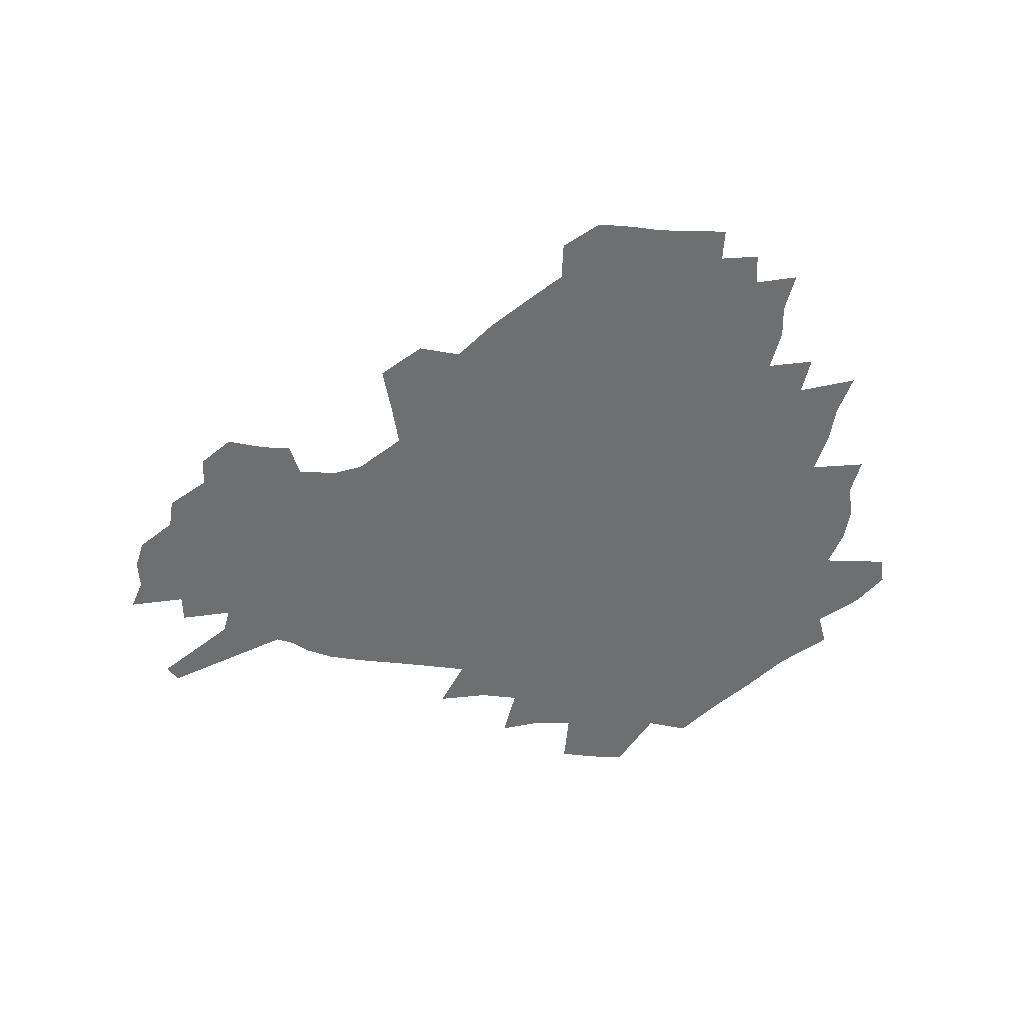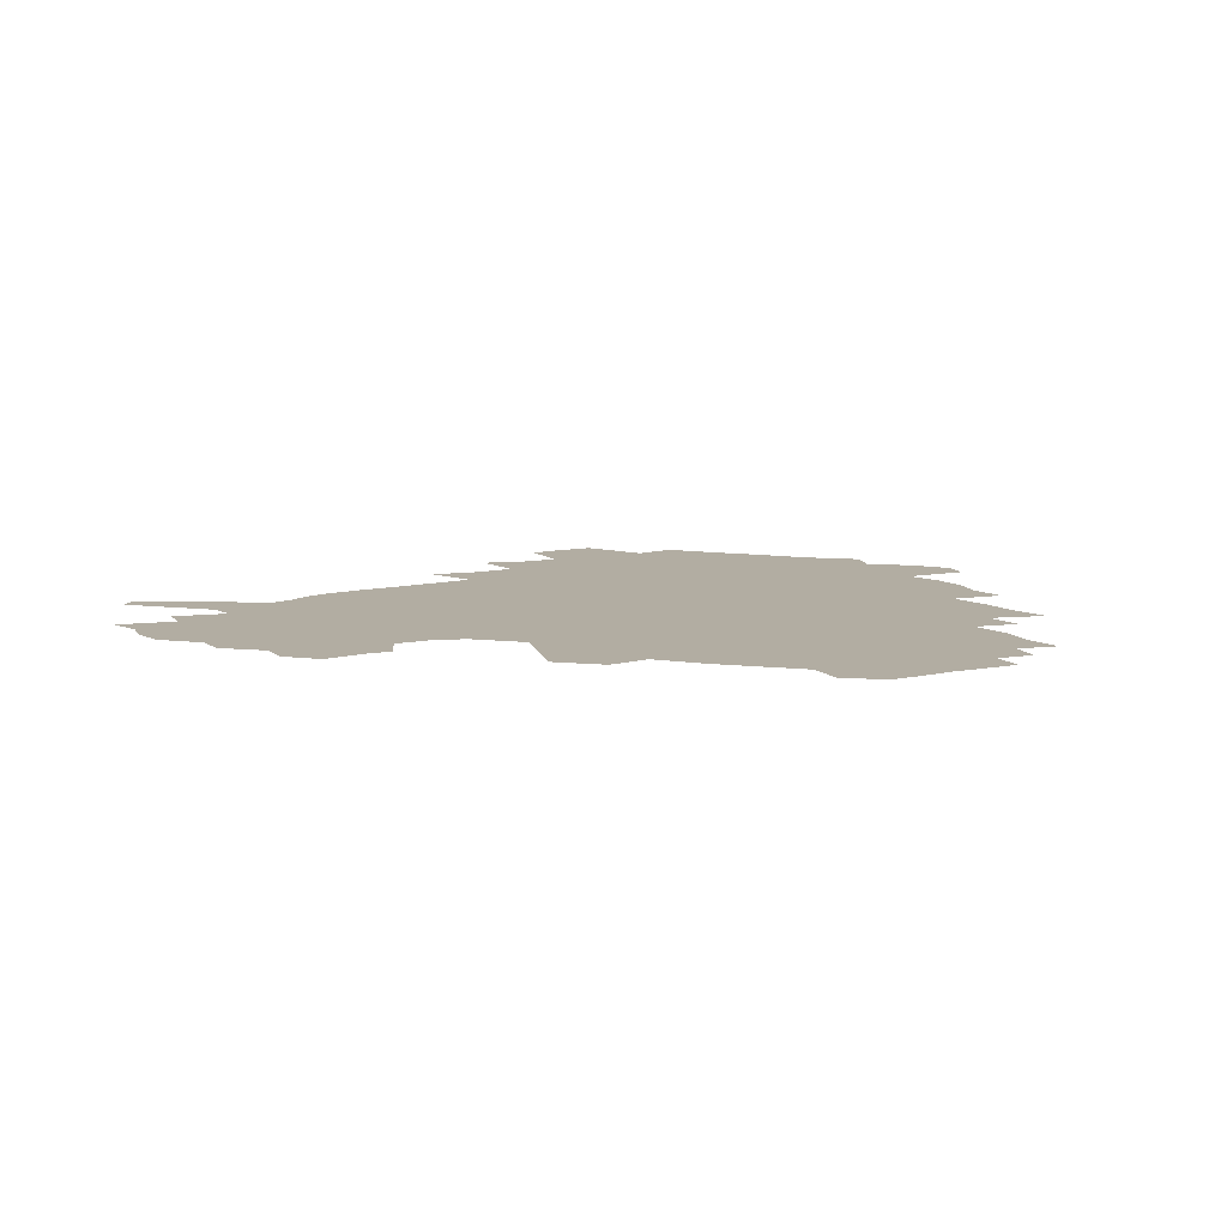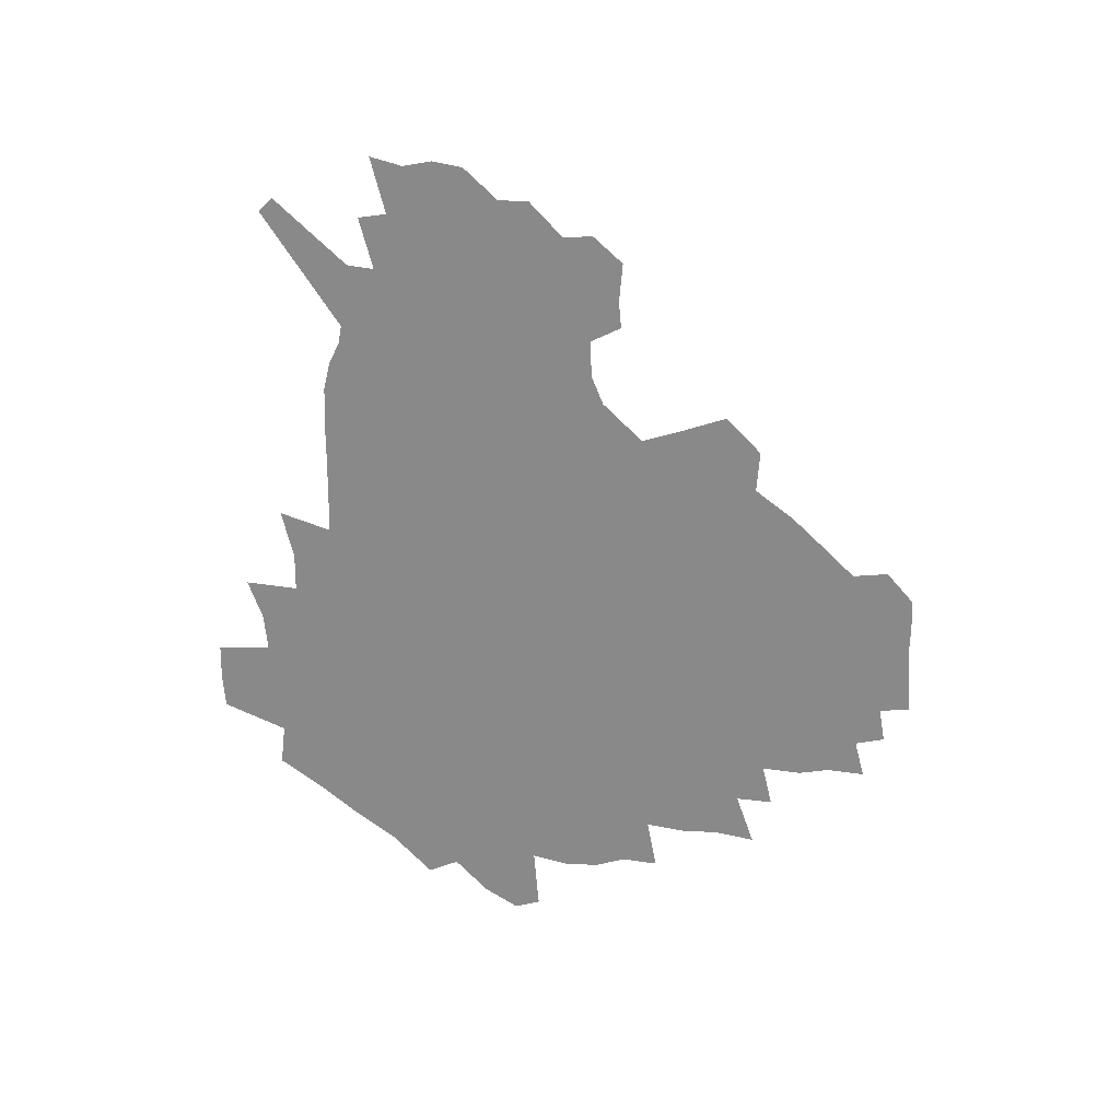
<metadata>
{"format":"obj","ext":"obj","renderer":"f3d","projection":"perspective","resolution":1024,"background":"white","views":[{"elev":-54.6,"azim":176.5,"up":"+Z"},{"elev":10.6,"azim":152.9,"up":"+Z"},{"elev":-63.1,"azim":92.7,"up":"+Z"}]}
</metadata>
<code>
v 230.5 188.6 0
v 219 203.4 0
v 221.2 215.3 0
v 243.9 160.3 0
v 248.5 174.3 0
v 249.6 187.6 0
v 251.4 200.9 0
v 250.3 214.4 0
v 244.6 230.6 0
v 243 246 0
v 245.9 260.6 0
v 242.4 276.9 0
v 265.3 143.1 0
v 271.2 158.1 0
v 273.4 172 0
v 274.6 185.5 0
v 270.4 199.9 0
v 270.4 213.7 0
v 270.6 227.9 0
v 272 242.1 0
v 269.6 257.5 0
v 266.8 273.6 0
v 262 292 0
v 260.4 308.4 0
v 254.9 326.9 0
v 281.4 125.4 0
v 287.3 142.2 0
v 293 157.7 0
v 294.3 171.1 0
v 291.9 184.8 0
v 290.3 198.5 0
v 290.1 212.2 0
v 287.9 226.6 0
v 289.4 240.4 0
v 289.4 254.6 0
v 287 270.2 0
v 283.6 287.2 0
v 281.8 303.5 0
v 280.4 319.5 0
v 277.5 336.5 0
v 298.4 108.4 0
v 302.7 126.6 0
v 306.6 143 0
v 309.2 157.5 0
v 310.1 170.8 0
v 309.1 184 0
v 308.4 197.4 0
v 307 211.1 0
v 306.5 224.9 0
v 305.2 239.1 0
v 306.4 252.7 0
v 304.4 267.9 0
v 301.4 284.6 0
v 297.9 302.3 0
v 298.4 317.2 0
v 298 332.8 0
v 294.4 351 0
v 295.5 365.6 0
v 292 383.1 0
v 314.2 90.68 0
v 317 109.9 0
v 319.7 127.4 0
v 321.7 142.9 0
v 323.7 157.5 0
v 324.4 170.8 0
v 324.1 183.7 0
v 323.3 196.9 0
v 323.1 210.1 0
v 323.1 223.5 0
v 322.4 237.3 0
v 320.8 252 0
v 318.8 267.7 0
v 317.4 283.3 0
v 315.4 299.8 0
v 313 317.1 0
v 314.7 331.3 0
v 314.1 346.9 0
v 313.2 362.5 0
v 310.5 379.2 0
v 312.2 393.1 0
v 332.9 93.7 0
v 333.9 111.7 0
v 335.1 128.2 0
v 336.5 143.6 0
v 337.2 157.5 0
v 337.9 170.8 0
v 337.9 183.7 0
v 337.9 196.5 0
v 337.1 209.7 0
v 337 222.9 0
v 337 236.2 0
v 335 251.3 0
v 335.5 265 0
v 332.9 282.1 0
v 330.7 299.3 0
v 330.4 314.8 0
v 330.3 330.1 0
v 329.6 346 0
v 329.3 361.2 0
v 328.9 376.4 0
v 329.1 391 0
v 329.1 405.3 0
v 348.2 66.6 0
v 348.3 92.67 0
v 348.8 112 0
v 349.9 129.9 0
v 350.3 144.4 0
v 350.4 157.7 0
v 350.7 170.9 0
v 350.8 183.7 0
v 351 196.4 0
v 350.8 209.3 0
v 350.9 222.3 0
v 350.4 235.9 0
v 350.5 249.3 0
v 349.2 264.7 0
v 347 282.3 0
v 346.3 297.9 0
v 345.6 314.1 0
v 345.6 329.3 0
v 345.1 345.1 0
v 344.7 360.6 0
v 345.4 374.9 0
v 344 390.9 0
v 344.7 404.8 0
v 364.1 66.18 0
v 363.7 93.85 0
v 363.3 112.5 0
v 363.4 130.5 0
v 363.3 144.3 0
v 363.3 157.6 0
v 363.3 170.7 0
v 363.3 183.7 0
v 363.4 196.5 0
v 363.6 209.4 0
v 363.4 222.5 0
v 363.4 235.7 0
v 363.5 249.1 0
v 363.4 262.8 0
v 361.1 282.1 0
v 360.2 299.4 0
v 360.3 314 0
v 360.1 329.9 0
v 360.4 344.6 0
v 360.1 360 0
v 360.5 374.5 0
v 360.1 389.8 0
v 360.1 404.2 0
v 380.3 67.29 0
v 379.5 90.91 0
v 377.9 112.7 0
v 376.5 131.1 0
v 376.5 144.3 0
v 376.2 157.7 0
v 376 170.8 0
v 375.9 183.7 0
v 375.9 196.6 0
v 376.1 209.5 0
v 376.1 222.6 0
v 376.2 235.5 0
v 376.9 248.1 0
v 376.5 262.7 0
v 375.7 279.3 0
v 374.5 298.8 0
v 374.7 314.4 0
v 374.9 329.8 0
v 375.2 344.3 0
v 375.3 359.5 0
v 375.2 374.8 0
v 375 390.2 0
v 374.6 405.3 0
v 396.5 90.2 0
v 393 112.2 0
v 391.8 128.3 0
v 390 144.1 0
v 389 158 0
v 388.9 170.9 0
v 388.6 184.1 0
v 388.5 196.8 0
v 388.7 209.9 0
v 388.7 222.8 0
v 389 235.4 0
v 389.3 248.4 0
v 389.4 263.2 0
v 389.3 279.5 0
v 389.1 296.7 0
v 389 314.9 0
v 389.6 329.9 0
v 390.1 345 0
v 390.2 360.2 0
v 390.3 375.9 0
v 390 390.8 0
v 389.5 405.5 0
v 415.7 84.68 0
v 411.3 107.8 0
v 407.1 127.4 0
v 404.6 143.1 0
v 403.1 157.4 0
v 401.7 171.6 0
v 400.9 184.6 0
v 401 197.2 0
v 400.5 210 0
v 401.2 222.8 0
v 401.4 235.6 0
v 401.7 248.1 0
v 402.3 262.1 0
v 403 277.5 0
v 403.6 294.6 0
v 404.4 311.8 0
v 404.9 328.4 0
v 405.3 345 0
v 405.7 362 0
v 405.2 376.5 0
v 405.6 393.1 0
v 428.7 108.8 0
v 423.9 126.7 0
v 420.6 142 0
v 416.9 157.8 0
v 415.9 171.1 0
v 415.4 184.2 0
v 414.9 197.1 0
v 414.1 210.2 0
v 413.9 223 0
v 414.6 235.9 0
v 414.3 248.5 0
v 415.2 261.9 0
v 416.6 277.6 0
v 417.7 292.9 0
v 419.4 312.2 0
v 420.4 329.1 0
v 421 346 0
v 420.9 362.5 0
v 451.9 104.6 0
v 441.8 127 0
v 435.6 143.1 0
v 432.4 157.3 0
v 430.2 171 0
v 429.2 184.1 0
v 428.8 197.1 0
v 428.1 210.1 0
v 426.9 223.3 0
v 427.2 236 0
v 427.7 248.9 0
v 428.8 262.5 0
v 430.7 277.6 0
v 432.4 293.6 0
v 434.2 310.2 0
v 436 328.8 0
v 437.2 347.5 0
v 460.7 128.2 0
v 454.6 142.4 0
v 450.5 156.4 0
v 446.1 170.7 0
v 444.9 183.7 0
v 445.1 196.5 0
v 441.1 210.9 0
v 440.6 223.5 0
v 440.8 236.2 0
v 441.7 249.2 0
v 443.1 262.8 0
v 444.9 277.2 0
v 447.4 293.2 0
v 450.7 311.5 0
v 452.9 329.9 0
v 479.8 129.3 0
v 472.9 142.9 0
v 467.1 156.8 0
v 465.2 169.7 0
v 461.5 183.3 0
v 460.8 196.1 0
v 457.4 210.1 0
v 455.7 223.3 0
v 456 236.2 0
v 456.7 249.3 0
v 457.3 262.5 0
v 460.7 277.1 0
v 464.9 294.1 0
v 467.6 311.9 0
v 472.1 332.2 0
v 498.3 130 0
v 487.6 145.1 0
v 485 157.2 0
v 480.3 170.4 0
v 478.7 183 0
v 475.6 196.3 0
v 473.2 209.5 0
v 470.2 223.1 0
v 470.8 235.8 0
v 473.6 248.9 0
v 476.7 262.6 0
v 481 277 0
v 485.3 295.9 0
v 490.5 316.5 0
v 514.5 131.5 0
v 503 146.7 0
v 500.1 158.2 0
v 495 171.3 0
v 493.2 183.4 0
v 489.2 196.9 0
v 487.2 209.6 0
v 485.6 222.3 0
v 487.9 234.7 0
v 491.5 247.1 0
v 500.5 259.5 0
v 527.1 135.1 0
v 516.9 148.9 0
v 512.2 160.6 0
v 508.9 172.5 0
v 505.5 184.9 0
v 502.9 197.3 0
v 500.8 209.5 0
v 498.5 221.6 0
v 501.2 232.8 0
v 505.3 244 0
v 514.1 254.9 0
v 535.9 140.2 0
v 530.6 150.7 0
v 525.4 162.1 0
v 522.7 173.3 0
v 520.3 185 0
v 519.2 196.6 0
v 516.6 208.8 0
v 516.1 220.2 0
v 515.5 231.3 0
v 518.5 241.7 0
v 531.4 254.8 0
v 537.4 269.2 0
v 544.3 142.1 0
v 542.1 152.6 0
v 539.6 162.6 0
v 537.3 173.5 0
v 533.8 185.2 0
v 533.6 196.4 0
v 535.6 207.7 0
v 533.8 219.3 0
v 536.7 230.9 0
v 540.3 242.7 0
v 544.8 255.2 0
v 549.7 268.6 0
v 599.9 110.7 0
v 555.8 151.2 0
v 557.7 160.6 0
v 555.2 172.4 0
v 554.7 183.8 0
v 556.7 195.2 0
v 556.9 207.1 0
v 556.9 219.1 0
v 561.1 231.4 0
v 558.3 243.6 0
v 561.5 256.3 0
v 568 271 0
v 605.7 117.1 0
v 573.2 147.4 0
v 570.7 159.2 0
v 573.9 170.4 0
v 572.8 182.4 0
v 573 194.2 0
v 574.3 206.3 0
v 576.7 218.7 0
v 579 231.3 0
v 581.6 244.6 0
v 581.3 258.1 0
v 594.9 154.3 0
v 596 167 0
v 591.7 180.3 0
v 587.4 193.3 0
v 594.3 204.5 0
v 600 216.7 0
v 598.7 230.4 0
v 622.4 161.6 0
v 617.4 175.8 0
v 618.9 188.8 0
v 615.5 202.2 0
f 5 6 1
f 1 6 2
f 6 7 2
f 2 7 3
f 7 8 3
f 13 14 4
f 4 14 5
f 14 15 5
f 5 15 6
f 15 16 6
f 6 16 7
f 16 17 7
f 7 17 8
f 17 18 8
f 8 18 9
f 18 19 9
f 9 19 10
f 19 20 10
f 10 20 11
f 20 21 11
f 11 21 12
f 21 22 12
f 26 27 13
f 13 27 14
f 27 28 14
f 14 28 15
f 28 29 15
f 15 29 16
f 29 30 16
f 16 30 17
f 30 31 17
f 17 31 18
f 31 32 18
f 18 32 19
f 32 33 19
f 19 33 20
f 33 34 20
f 20 34 21
f 34 35 21
f 21 35 22
f 35 36 22
f 22 36 23
f 36 37 23
f 23 37 24
f 37 38 24
f 24 38 25
f 38 39 25
f 41 42 26
f 26 42 27
f 42 43 27
f 27 43 28
f 43 44 28
f 28 44 29
f 44 45 29
f 29 45 30
f 45 46 30
f 30 46 31
f 46 47 31
f 31 47 32
f 47 48 32
f 32 48 33
f 48 49 33
f 33 49 34
f 49 50 34
f 34 50 35
f 50 51 35
f 35 51 36
f 51 52 36
f 36 52 37
f 52 53 37
f 37 53 38
f 53 54 38
f 38 54 39
f 54 55 39
f 39 55 40
f 55 56 40
f 60 61 41
f 41 61 42
f 61 62 42
f 42 62 43
f 62 63 43
f 43 63 44
f 63 64 44
f 44 64 45
f 64 65 45
f 45 65 46
f 65 66 46
f 46 66 47
f 66 67 47
f 47 67 48
f 67 68 48
f 48 68 49
f 68 69 49
f 49 69 50
f 69 70 50
f 50 70 51
f 70 71 51
f 51 71 52
f 71 72 52
f 52 72 53
f 72 73 53
f 53 73 54
f 73 74 54
f 54 74 55
f 74 75 55
f 55 75 56
f 75 76 56
f 56 76 57
f 76 77 57
f 57 77 58
f 77 78 58
f 58 78 59
f 78 79 59
f 60 81 61
f 81 82 61
f 61 82 62
f 82 83 62
f 62 83 63
f 83 84 63
f 63 84 64
f 84 85 64
f 64 85 65
f 85 86 65
f 65 86 66
f 86 87 66
f 66 87 67
f 87 88 67
f 67 88 68
f 88 89 68
f 68 89 69
f 89 90 69
f 69 90 70
f 90 91 70
f 70 91 71
f 91 92 71
f 71 92 72
f 92 93 72
f 72 93 73
f 93 94 73
f 73 94 74
f 94 95 74
f 74 95 75
f 95 96 75
f 75 96 76
f 96 97 76
f 76 97 77
f 97 98 77
f 77 98 78
f 98 99 78
f 78 99 79
f 99 100 79
f 79 100 80
f 100 101 80
f 103 104 81
f 81 104 82
f 104 105 82
f 82 105 83
f 105 106 83
f 83 106 84
f 106 107 84
f 84 107 85
f 107 108 85
f 85 108 86
f 108 109 86
f 86 109 87
f 109 110 87
f 87 110 88
f 110 111 88
f 88 111 89
f 111 112 89
f 89 112 90
f 112 113 90
f 90 113 91
f 113 114 91
f 91 114 92
f 114 115 92
f 92 115 93
f 115 116 93
f 93 116 94
f 116 117 94
f 94 117 95
f 117 118 95
f 95 118 96
f 118 119 96
f 96 119 97
f 119 120 97
f 97 120 98
f 120 121 98
f 98 121 99
f 121 122 99
f 99 122 100
f 122 123 100
f 100 123 101
f 123 124 101
f 101 124 102
f 124 125 102
f 103 126 104
f 126 127 104
f 104 127 105
f 127 128 105
f 105 128 106
f 128 129 106
f 106 129 107
f 129 130 107
f 107 130 108
f 130 131 108
f 108 131 109
f 131 132 109
f 109 132 110
f 132 133 110
f 110 133 111
f 133 134 111
f 111 134 112
f 134 135 112
f 112 135 113
f 135 136 113
f 113 136 114
f 136 137 114
f 114 137 115
f 137 138 115
f 115 138 116
f 138 139 116
f 116 139 117
f 139 140 117
f 117 140 118
f 140 141 118
f 118 141 119
f 141 142 119
f 119 142 120
f 142 143 120
f 120 143 121
f 143 144 121
f 121 144 122
f 144 145 122
f 122 145 123
f 145 146 123
f 123 146 124
f 146 147 124
f 124 147 125
f 147 148 125
f 126 149 127
f 149 150 127
f 127 150 128
f 150 151 128
f 128 151 129
f 151 152 129
f 129 152 130
f 152 153 130
f 130 153 131
f 153 154 131
f 131 154 132
f 154 155 132
f 132 155 133
f 155 156 133
f 133 156 134
f 156 157 134
f 134 157 135
f 157 158 135
f 135 158 136
f 158 159 136
f 136 159 137
f 159 160 137
f 137 160 138
f 160 161 138
f 138 161 139
f 161 162 139
f 139 162 140
f 162 163 140
f 140 163 141
f 163 164 141
f 141 164 142
f 164 165 142
f 142 165 143
f 165 166 143
f 143 166 144
f 166 167 144
f 144 167 145
f 167 168 145
f 145 168 146
f 168 169 146
f 146 169 147
f 169 170 147
f 147 170 148
f 170 171 148
f 150 172 151
f 172 173 151
f 151 173 152
f 173 174 152
f 152 174 153
f 174 175 153
f 153 175 154
f 175 176 154
f 154 176 155
f 176 177 155
f 155 177 156
f 177 178 156
f 156 178 157
f 178 179 157
f 157 179 158
f 179 180 158
f 158 180 159
f 180 181 159
f 159 181 160
f 181 182 160
f 160 182 161
f 182 183 161
f 161 183 162
f 183 184 162
f 162 184 163
f 184 185 163
f 163 185 164
f 185 186 164
f 164 186 165
f 186 187 165
f 165 187 166
f 187 188 166
f 166 188 167
f 188 189 167
f 167 189 168
f 189 190 168
f 168 190 169
f 190 191 169
f 169 191 170
f 191 192 170
f 170 192 171
f 192 193 171
f 172 194 173
f 194 195 173
f 173 195 174
f 195 196 174
f 174 196 175
f 196 197 175
f 175 197 176
f 197 198 176
f 176 198 177
f 198 199 177
f 177 199 178
f 199 200 178
f 178 200 179
f 200 201 179
f 179 201 180
f 201 202 180
f 180 202 181
f 202 203 181
f 181 203 182
f 203 204 182
f 182 204 183
f 204 205 183
f 183 205 184
f 205 206 184
f 184 206 185
f 206 207 185
f 185 207 186
f 207 208 186
f 186 208 187
f 208 209 187
f 187 209 188
f 209 210 188
f 188 210 189
f 210 211 189
f 189 211 190
f 211 212 190
f 190 212 191
f 212 213 191
f 191 213 192
f 213 214 192
f 192 214 193
f 195 215 196
f 215 216 196
f 196 216 197
f 216 217 197
f 197 217 198
f 217 218 198
f 198 218 199
f 218 219 199
f 199 219 200
f 219 220 200
f 200 220 201
f 220 221 201
f 201 221 202
f 221 222 202
f 202 222 203
f 222 223 203
f 203 223 204
f 223 224 204
f 204 224 205
f 224 225 205
f 205 225 206
f 225 226 206
f 206 226 207
f 226 227 207
f 207 227 208
f 227 228 208
f 208 228 209
f 228 229 209
f 209 229 210
f 229 230 210
f 210 230 211
f 230 231 211
f 211 231 212
f 231 232 212
f 212 232 213
f 215 233 216
f 233 234 216
f 216 234 217
f 234 235 217
f 217 235 218
f 235 236 218
f 218 236 219
f 236 237 219
f 219 237 220
f 237 238 220
f 220 238 221
f 238 239 221
f 221 239 222
f 239 240 222
f 222 240 223
f 240 241 223
f 223 241 224
f 241 242 224
f 224 242 225
f 242 243 225
f 225 243 226
f 243 244 226
f 226 244 227
f 244 245 227
f 227 245 228
f 245 246 228
f 228 246 229
f 246 247 229
f 229 247 230
f 247 248 230
f 230 248 231
f 248 249 231
f 231 249 232
f 234 250 235
f 250 251 235
f 235 251 236
f 251 252 236
f 236 252 237
f 252 253 237
f 237 253 238
f 253 254 238
f 238 254 239
f 254 255 239
f 239 255 240
f 255 256 240
f 240 256 241
f 256 257 241
f 241 257 242
f 257 258 242
f 242 258 243
f 258 259 243
f 243 259 244
f 259 260 244
f 244 260 245
f 260 261 245
f 245 261 246
f 261 262 246
f 246 262 247
f 262 263 247
f 247 263 248
f 263 264 248
f 248 264 249
f 250 265 251
f 265 266 251
f 251 266 252
f 266 267 252
f 252 267 253
f 267 268 253
f 253 268 254
f 268 269 254
f 254 269 255
f 269 270 255
f 255 270 256
f 270 271 256
f 256 271 257
f 271 272 257
f 257 272 258
f 272 273 258
f 258 273 259
f 273 274 259
f 259 274 260
f 274 275 260
f 260 275 261
f 275 276 261
f 261 276 262
f 276 277 262
f 262 277 263
f 277 278 263
f 263 278 264
f 278 279 264
f 265 280 266
f 280 281 266
f 266 281 267
f 281 282 267
f 267 282 268
f 282 283 268
f 268 283 269
f 283 284 269
f 269 284 270
f 284 285 270
f 270 285 271
f 285 286 271
f 271 286 272
f 286 287 272
f 272 287 273
f 287 288 273
f 273 288 274
f 288 289 274
f 274 289 275
f 289 290 275
f 275 290 276
f 290 291 276
f 276 291 277
f 291 292 277
f 277 292 278
f 292 293 278
f 278 293 279
f 280 294 281
f 294 295 281
f 281 295 282
f 295 296 282
f 282 296 283
f 296 297 283
f 283 297 284
f 297 298 284
f 284 298 285
f 298 299 285
f 285 299 286
f 299 300 286
f 286 300 287
f 300 301 287
f 287 301 288
f 301 302 288
f 288 302 289
f 302 303 289
f 289 303 290
f 303 304 290
f 290 304 291
f 294 305 295
f 305 306 295
f 295 306 296
f 306 307 296
f 296 307 297
f 307 308 297
f 297 308 298
f 308 309 298
f 298 309 299
f 309 310 299
f 299 310 300
f 310 311 300
f 300 311 301
f 311 312 301
f 301 312 302
f 312 313 302
f 302 313 303
f 313 314 303
f 303 314 304
f 314 315 304
f 305 316 306
f 316 317 306
f 306 317 307
f 317 318 307
f 307 318 308
f 318 319 308
f 308 319 309
f 319 320 309
f 309 320 310
f 320 321 310
f 310 321 311
f 321 322 311
f 311 322 312
f 322 323 312
f 312 323 313
f 323 324 313
f 313 324 314
f 324 325 314
f 314 325 315
f 325 326 315
f 316 328 317
f 328 329 317
f 317 329 318
f 329 330 318
f 318 330 319
f 330 331 319
f 319 331 320
f 331 332 320
f 320 332 321
f 332 333 321
f 321 333 322
f 333 334 322
f 322 334 323
f 334 335 323
f 323 335 324
f 335 336 324
f 324 336 325
f 336 337 325
f 325 337 326
f 337 338 326
f 326 338 327
f 338 339 327
f 328 340 329
f 340 341 329
f 329 341 330
f 341 342 330
f 330 342 331
f 342 343 331
f 331 343 332
f 343 344 332
f 332 344 333
f 344 345 333
f 333 345 334
f 345 346 334
f 334 346 335
f 346 347 335
f 335 347 336
f 347 348 336
f 336 348 337
f 348 349 337
f 337 349 338
f 349 350 338
f 338 350 339
f 350 351 339
f 340 352 341
f 352 353 341
f 341 353 342
f 353 354 342
f 342 354 343
f 354 355 343
f 343 355 344
f 355 356 344
f 344 356 345
f 356 357 345
f 345 357 346
f 357 358 346
f 346 358 347
f 358 359 347
f 347 359 348
f 359 360 348
f 348 360 349
f 360 361 349
f 349 361 350
f 361 362 350
f 350 362 351
f 354 363 355
f 363 364 355
f 355 364 356
f 364 365 356
f 356 365 357
f 365 366 357
f 357 366 358
f 366 367 358
f 358 367 359
f 367 368 359
f 359 368 360
f 368 369 360
f 360 369 361
f 364 370 365
f 370 371 365
f 365 371 366
f 371 372 366
f 366 372 367
f 372 373 367
f 367 373 368

</code>
